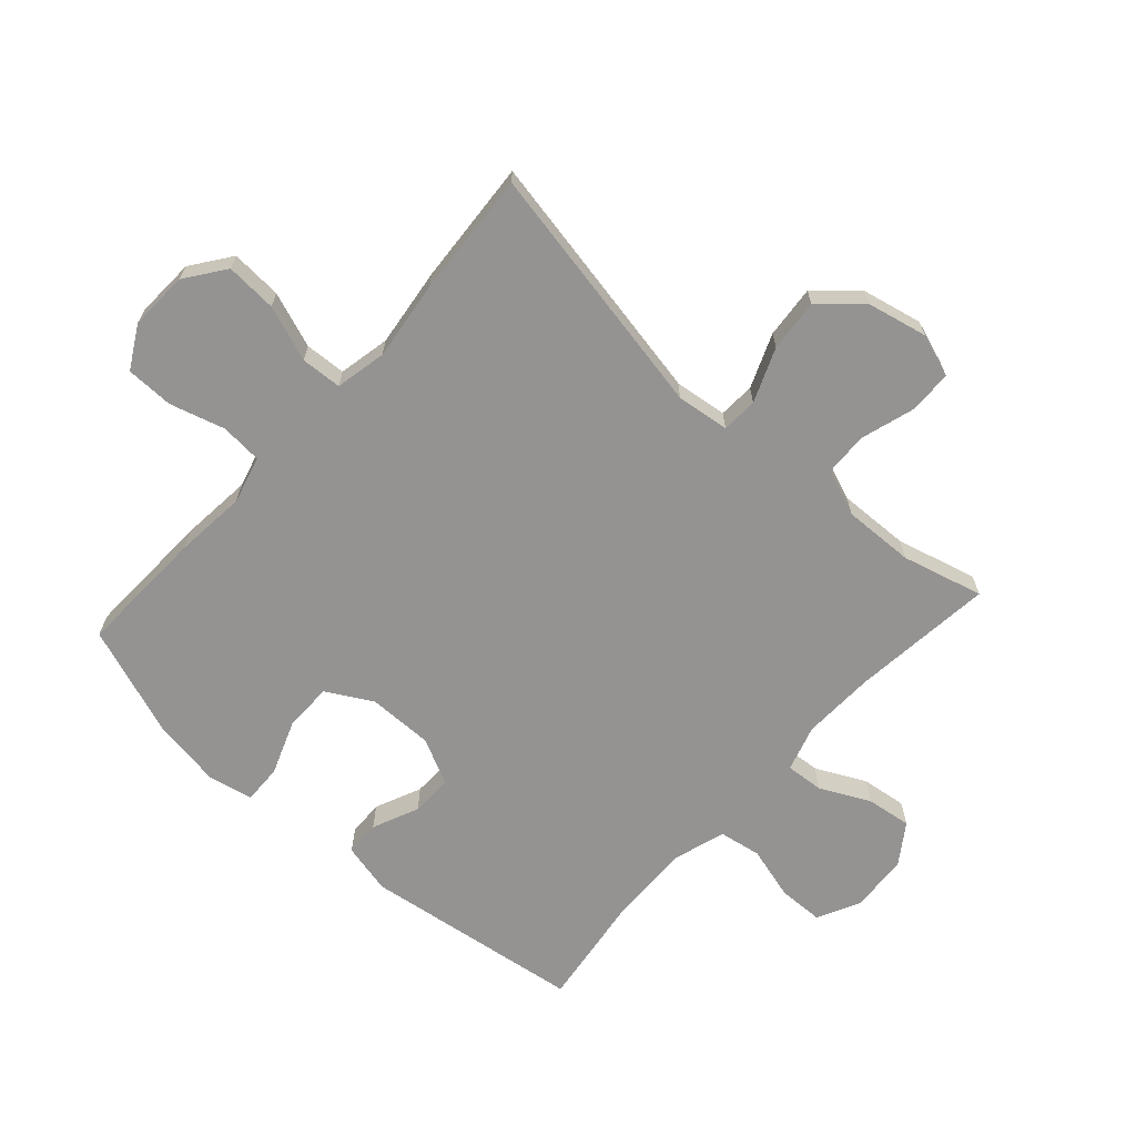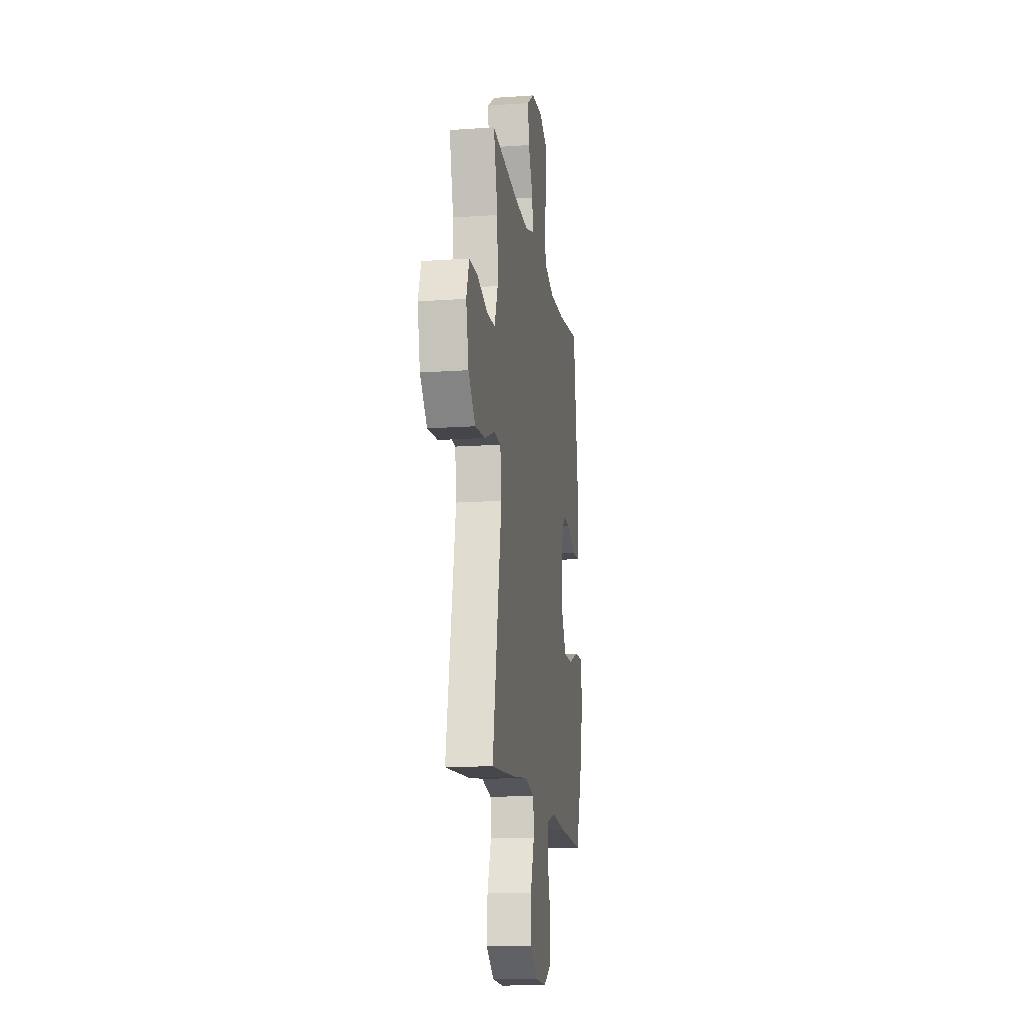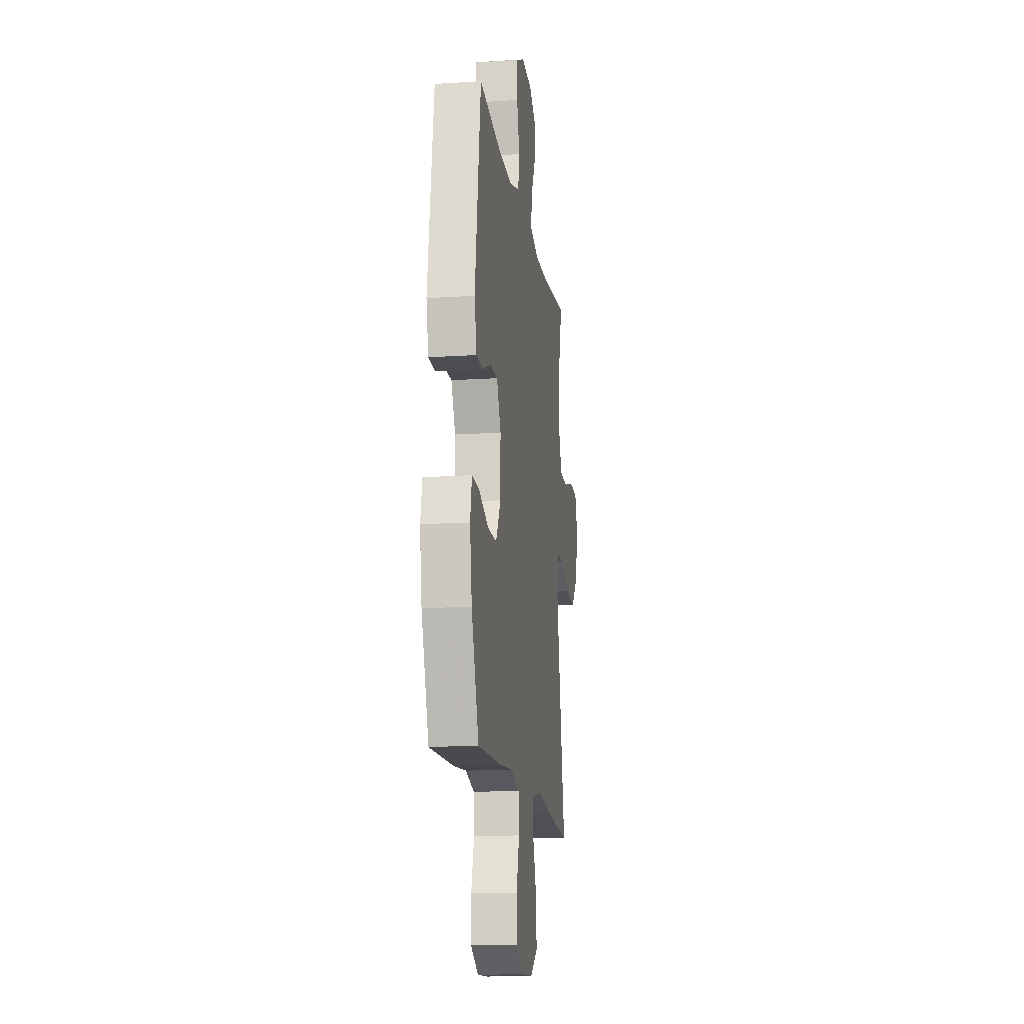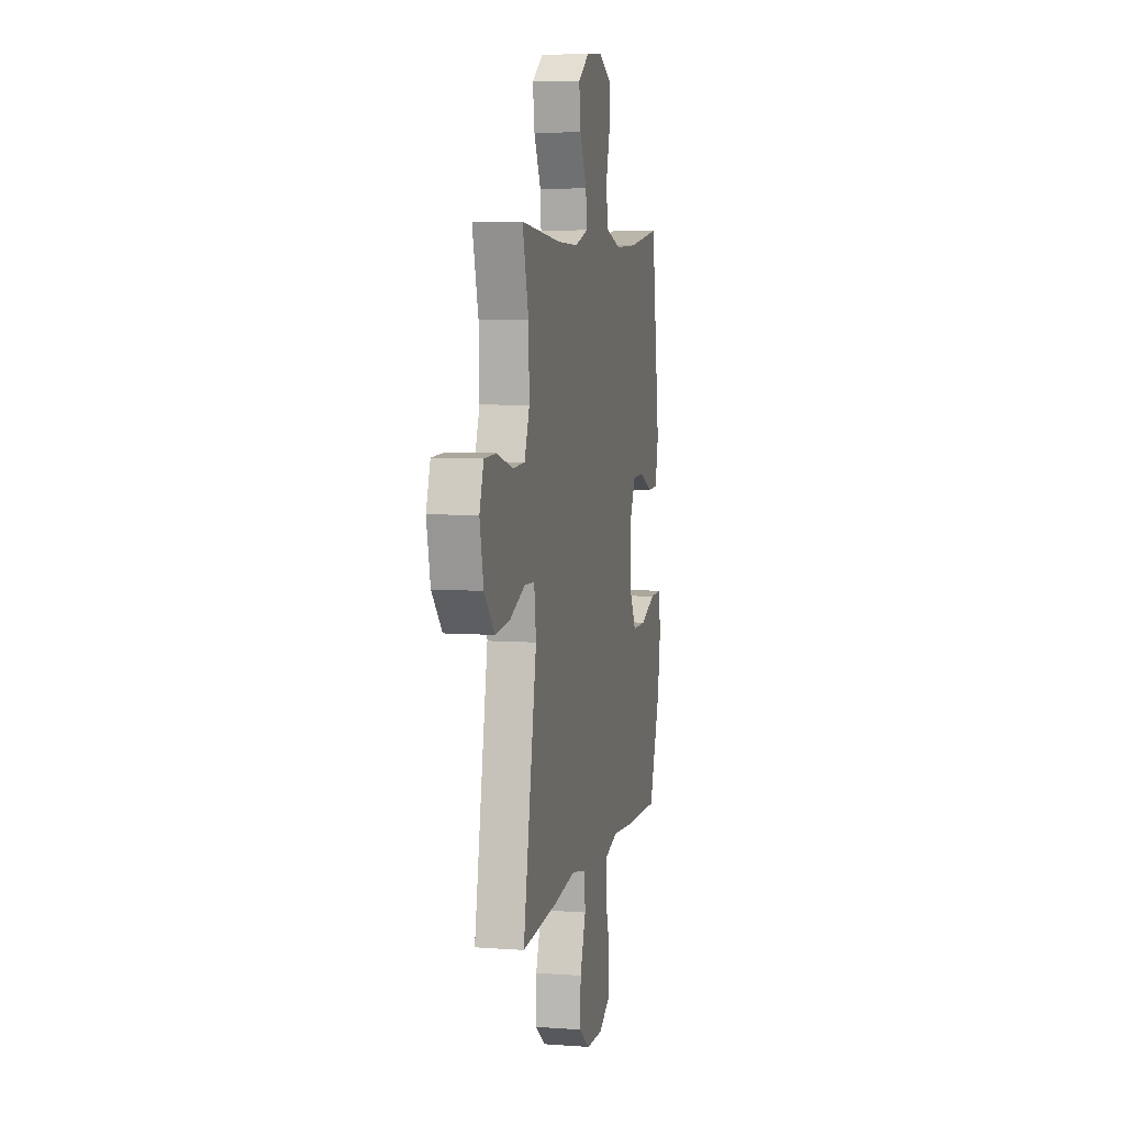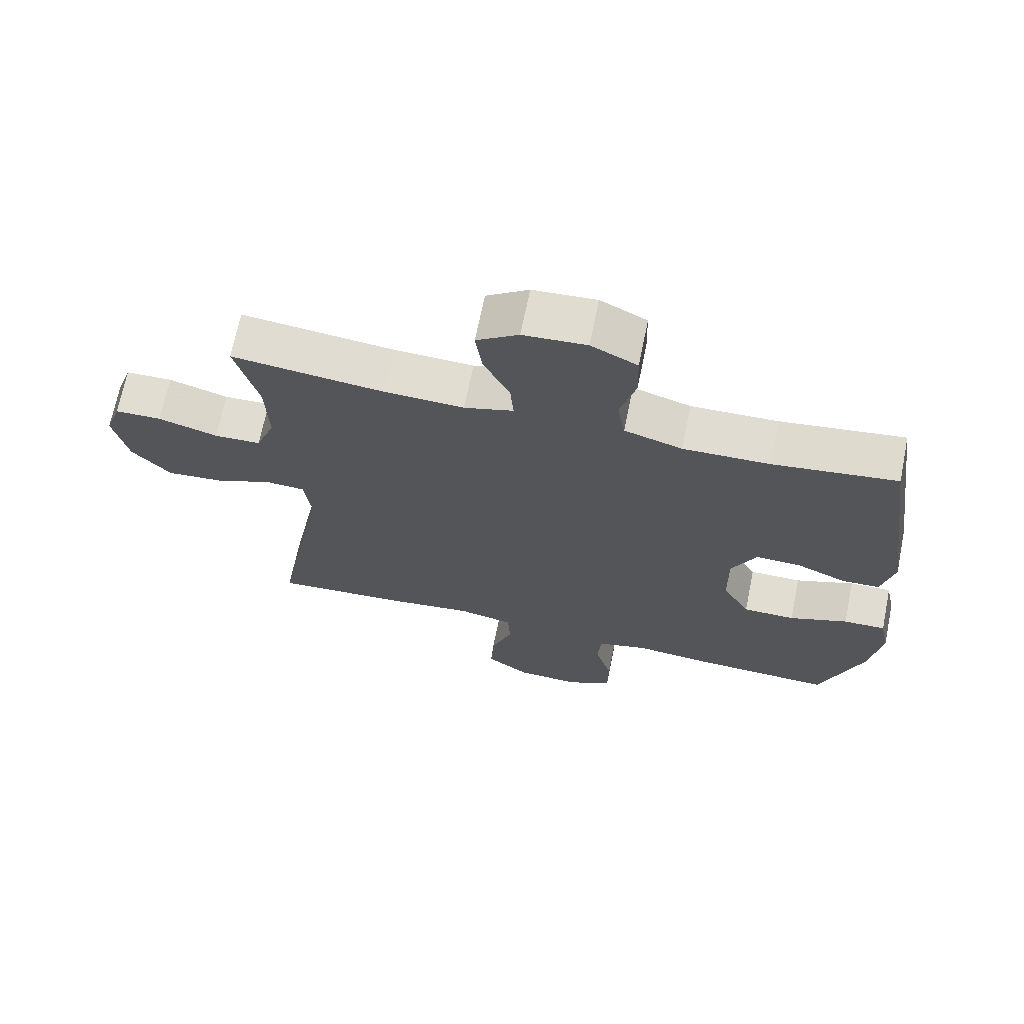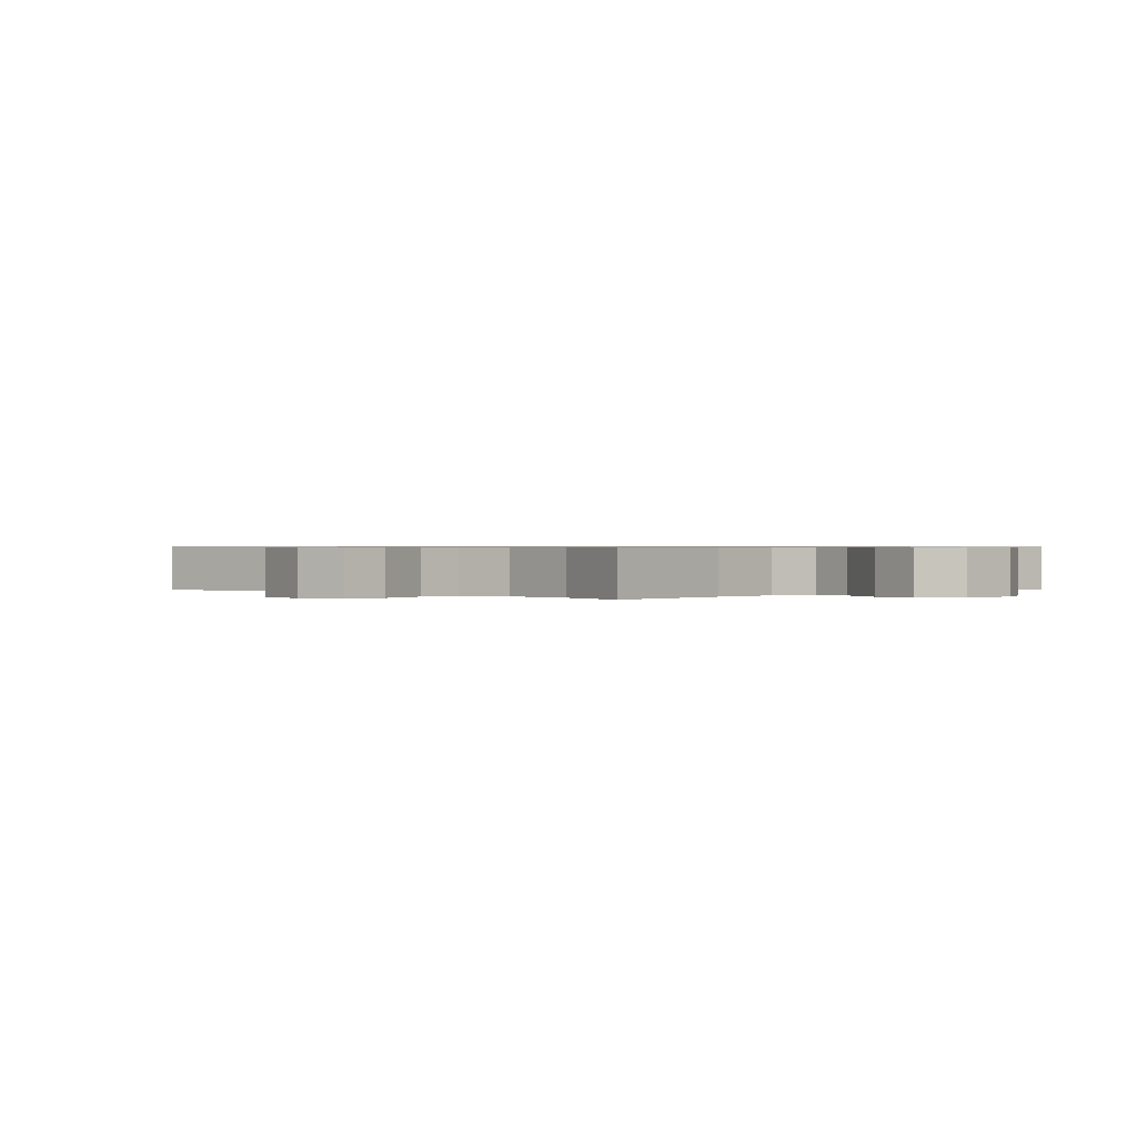
<metadata>
{"format":"obj","ext":"obj","renderer":"f3d","projection":"perspective","resolution":1024,"background":"white","views":[{"elev":-66.8,"azim":-132.1,"up":"+Y"},{"elev":-14.9,"azim":-81.4,"up":"+Z"},{"elev":-15.2,"azim":98.0,"up":"+Z"},{"elev":6.6,"azim":-77.9,"up":"+Z"},{"elev":68.7,"azim":11.5,"up":"+Z"},{"elev":0.6,"azim":-45.2,"up":"+Y"}]}
</metadata>
<code>
v -0.5 0.07 -0.5
v -0.421 0.07 -0.081
v -0.432 0.07 0.005
v -0.491 0.07 0.008
v -0.579 0.07 -0.028
v -0.665 0.07 -0.036
v -0.724 0.07 0.029
v -0.746 0.07 0.128
v -0.722 0.07 0.198
v -0.651 0.07 0.2
v -0.561 0.07 0.173
v -0.49 0.07 0.176
v -0.461 0.07 0.252
v -0.465 0.07 0.368
v -0.5 0.07 0.5
v -0.267 0.07 0.475
v -0.147 0.07 0.471
v -0.072 0.07 0.494
v -0.077 0.07 0.556
v -0.117 0.07 0.637
v -0.127 0.07 0.711
v -0.063 0.07 0.755
v 0.033 0.07 0.762
v 0.103 0.07 0.727
v 0.105 0.07 0.653
v 0.081 0.07 0.566
v 0.093 0.07 0.497
v 0.181 0.07 0.47
v 0.312 0.07 0.474
v 0.5 0.07 0.5
v 0.551 0.07 0.141
v 0.532 0.07 0.058
v 0.474 0.07 0.056
v 0.398 0.07 0.089
v 0.33 0.07 0.09
v 0.293 0.07 0.015
v 0.294 0.07 -0.092
v 0.336 0.07 -0.167
v 0.415 0.07 -0.167
v 0.504 0.07 -0.133
v 0.568 0.07 -0.131
v 0.583 0.07 -0.203
v 0.565 0.07 -0.318
v 0.5 0.07 -0.5
v 0.29 0.07 -0.493
v 0.172 0.07 -0.482
v 0.095 0.07 -0.503
v 0.09 0.07 -0.571
v 0.116 0.07 -0.661
v 0.115 0.07 -0.739
v 0.046 0.07 -0.778
v -0.051 0.07 -0.774
v -0.116 0.07 -0.727
v -0.111 0.07 -0.643
v -0.078 0.07 -0.552
v -0.082 0.07 -0.485
v -0.166 0.07 -0.468
v -0.296 0.07 -0.485
v -0.5 0 -0.5
v -0.421 0 -0.081
v -0.432 0 0.005
v -0.491 0 0.008
v -0.579 0 -0.028
v -0.665 0 -0.036
v -0.724 0 0.029
v -0.746 0 0.128
v -0.722 0 0.198
v -0.651 0 0.2
v -0.561 0 0.173
v -0.49 0 0.176
v -0.461 0 0.252
v -0.465 0 0.368
v -0.5 0 0.5
v -0.267 0 0.475
v -0.147 0 0.471
v -0.072 0 0.494
v -0.077 0 0.556
v -0.117 0 0.637
v -0.127 0 0.711
v -0.063 0 0.755
v 0.033 0 0.762
v 0.103 0 0.727
v 0.105 0 0.653
v 0.081 0 0.566
v 0.093 0 0.497
v 0.181 0 0.47
v 0.312 0 0.474
v 0.5 0 0.5
v 0.551 0 0.141
v 0.532 0 0.058
v 0.474 0 0.056
v 0.398 0 0.089
v 0.33 0 0.09
v 0.293 0 0.015
v 0.294 0 -0.092
v 0.336 0 -0.167
v 0.415 0 -0.167
v 0.504 0 -0.133
v 0.568 0 -0.131
v 0.583 0 -0.203
v 0.565 0 -0.318
v 0.5 0 -0.5
v 0.29 0 -0.493
v 0.172 0 -0.482
v 0.095 0 -0.503
v 0.09 0 -0.571
v 0.116 0 -0.661
v 0.115 0 -0.739
v 0.046 0 -0.778
v -0.051 0 -0.774
v -0.116 0 -0.727
v -0.111 0 -0.643
v -0.078 0 -0.552
v -0.082 0 -0.485
v -0.166 0 -0.468
v -0.296 0 -0.485
f 57 58 1 2
f 56 57 2 3
f 53 54 55
f 52 53 55
f 51 52 55
f 50 51 55
f 49 50 55
f 48 49 55
f 47 48 55 56
f 46 47 56 3
f 44 45 46
f 43 44 46
f 42 43 46
f 41 42 46
f 40 41 46
f 39 40 46
f 38 39 46
f 37 38 46 3
f 32 33 34
f 31 32 34
f 30 31 34
f 29 30 34
f 28 29 34 35
f 27 28 35 36
f 24 25 26
f 23 24 26
f 22 23 26
f 21 22 26
f 20 21 26
f 19 20 26
f 18 19 26 27
f 36 37 3
f 27 36 3
f 18 27 3
f 17 18 3
f 9 10 11
f 8 9 11
f 7 8 11
f 6 7 11
f 5 6 11
f 4 5 11
f 4 11 12
f 4 12 13
f 3 4 13
f 17 3 13
f 16 17 13
f 16 13 14
f 14 15 16
f 60 59 116 115
f 61 60 115 114
f 113 112 111
f 113 111 110
f 113 110 109
f 113 109 108
f 113 108 107
f 113 107 106
f 114 113 106 105
f 61 114 105 104
f 104 103 102
f 104 102 101
f 104 101 100
f 104 100 99
f 104 99 98
f 104 98 97
f 104 97 96
f 61 104 96 95
f 92 91 90
f 92 90 89
f 92 89 88
f 92 88 87
f 93 92 87 86
f 94 93 86 85
f 84 83 82
f 84 82 81
f 84 81 80
f 84 80 79
f 84 79 78
f 84 78 77
f 85 84 77 76
f 61 95 94
f 61 94 85
f 61 85 76
f 61 76 75
f 69 68 67
f 69 67 66
f 69 66 65
f 69 65 64
f 69 64 63
f 69 63 62
f 70 69 62
f 71 70 62
f 71 62 61
f 71 61 75
f 71 75 74
f 72 71 74
f 74 73 72
f 1 59 60 2
f 2 60 61 3
f 3 61 62 4
f 4 62 63 5
f 5 63 64 6
f 6 64 65 7
f 7 65 66 8
f 8 66 67 9
f 9 67 68 10
f 10 68 69 11
f 11 69 70 12
f 12 70 71 13
f 13 71 72 14
f 14 72 73 15
f 15 73 74 16
f 16 74 75 17
f 17 75 76 18
f 18 76 77 19
f 19 77 78 20
f 20 78 79 21
f 21 79 80 22
f 22 80 81 23
f 23 81 82 24
f 24 82 83 25
f 25 83 84 26
f 26 84 85 27
f 27 85 86 28
f 28 86 87 29
f 29 87 88 30
f 30 88 89 31
f 31 89 90 32
f 32 90 91 33
f 33 91 92 34
f 34 92 93 35
f 35 93 94 36
f 36 94 95 37
f 37 95 96 38
f 38 96 97 39
f 39 97 98 40
f 40 98 99 41
f 41 99 100 42
f 42 100 101 43
f 43 101 102 44
f 44 102 103 45
f 45 103 104 46
f 46 104 105 47
f 47 105 106 48
f 48 106 107 49
f 49 107 108 50
f 50 108 109 51
f 51 109 110 52
f 52 110 111 53
f 53 111 112 54
f 54 112 113 55
f 55 113 114 56
f 56 114 115 57
f 57 115 116 58
f 58 116 59 1

</code>
